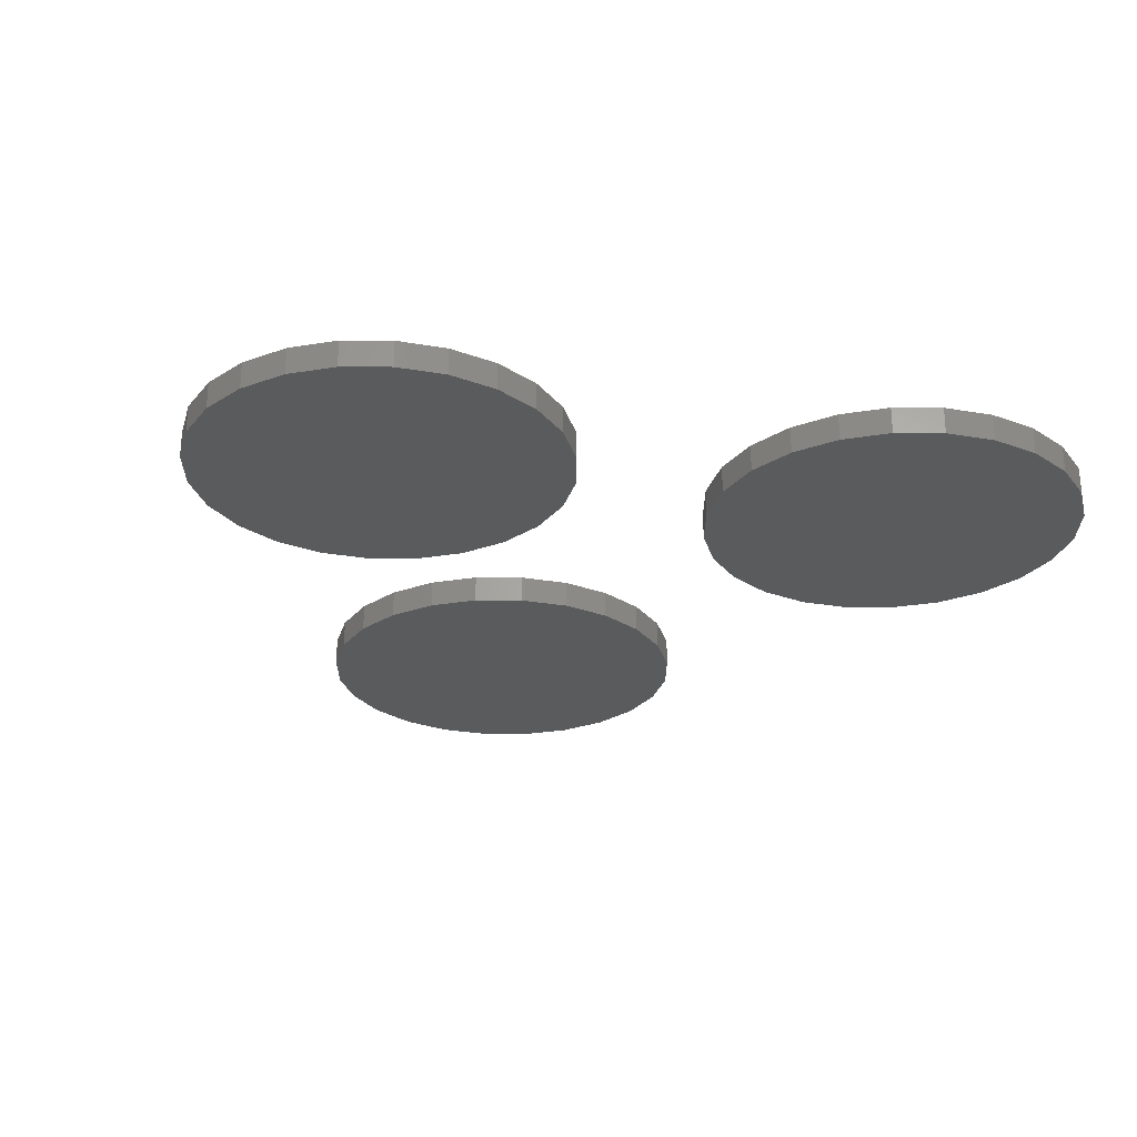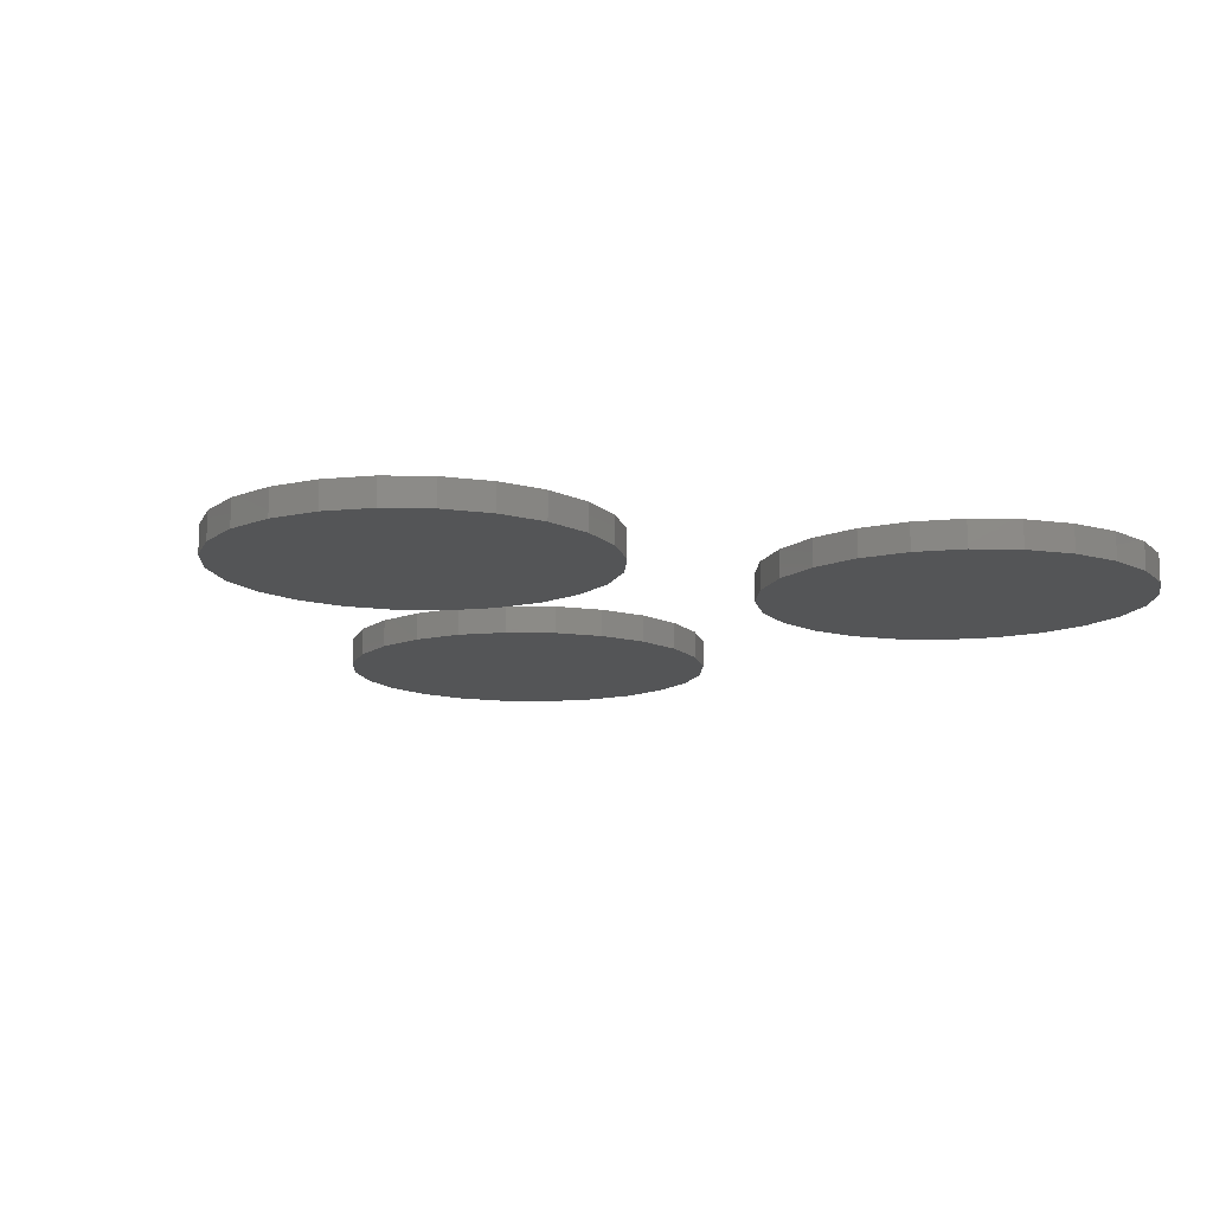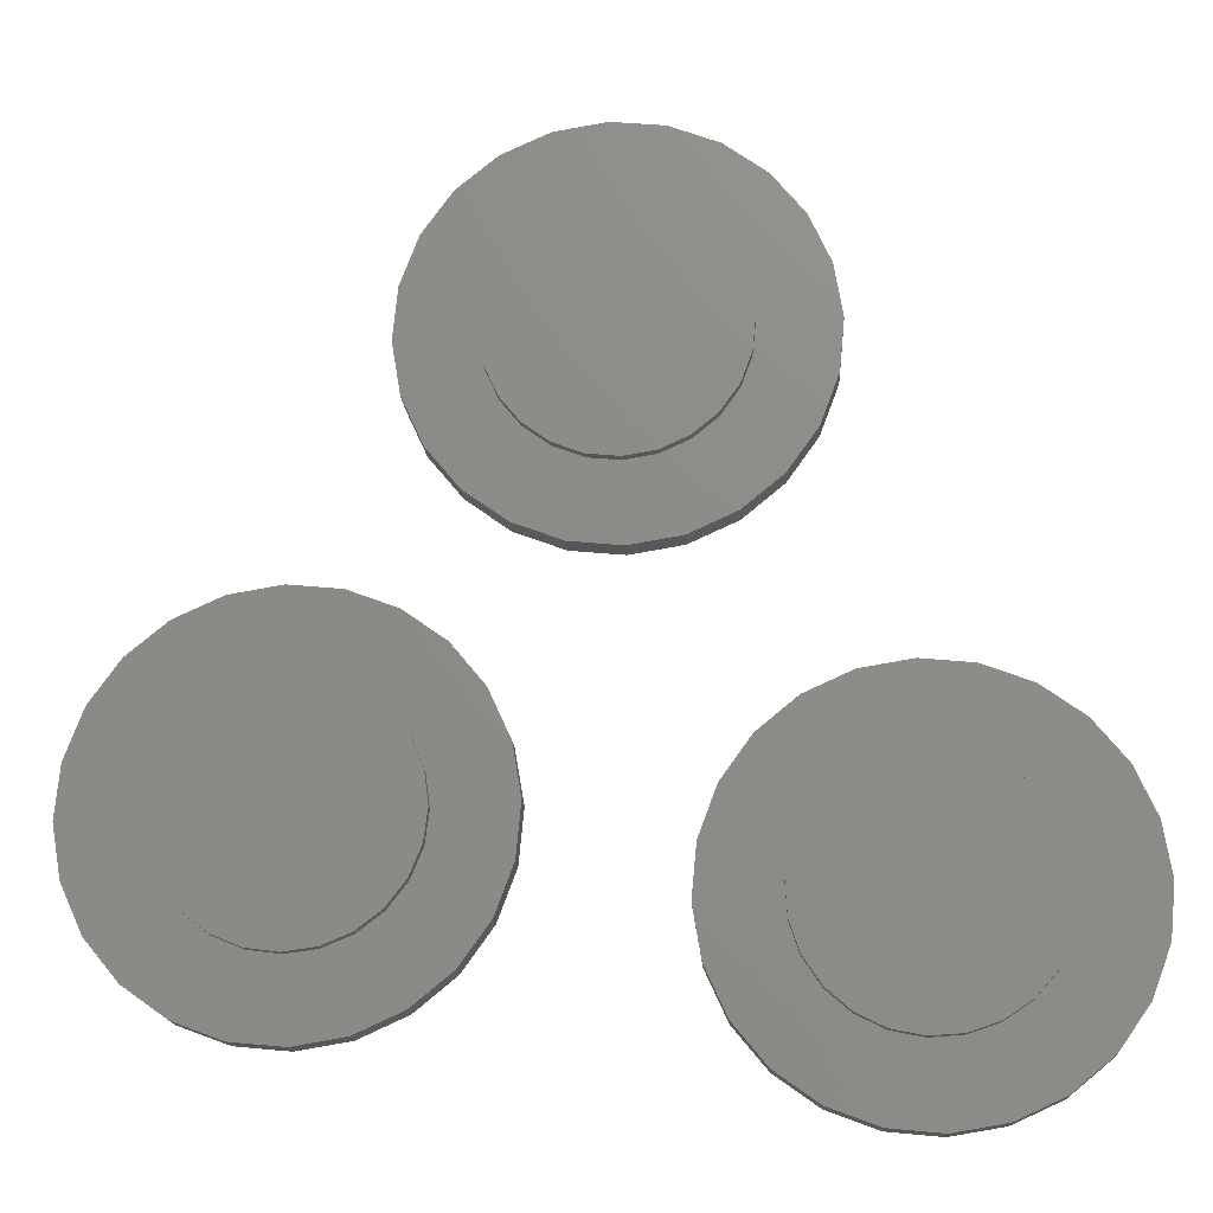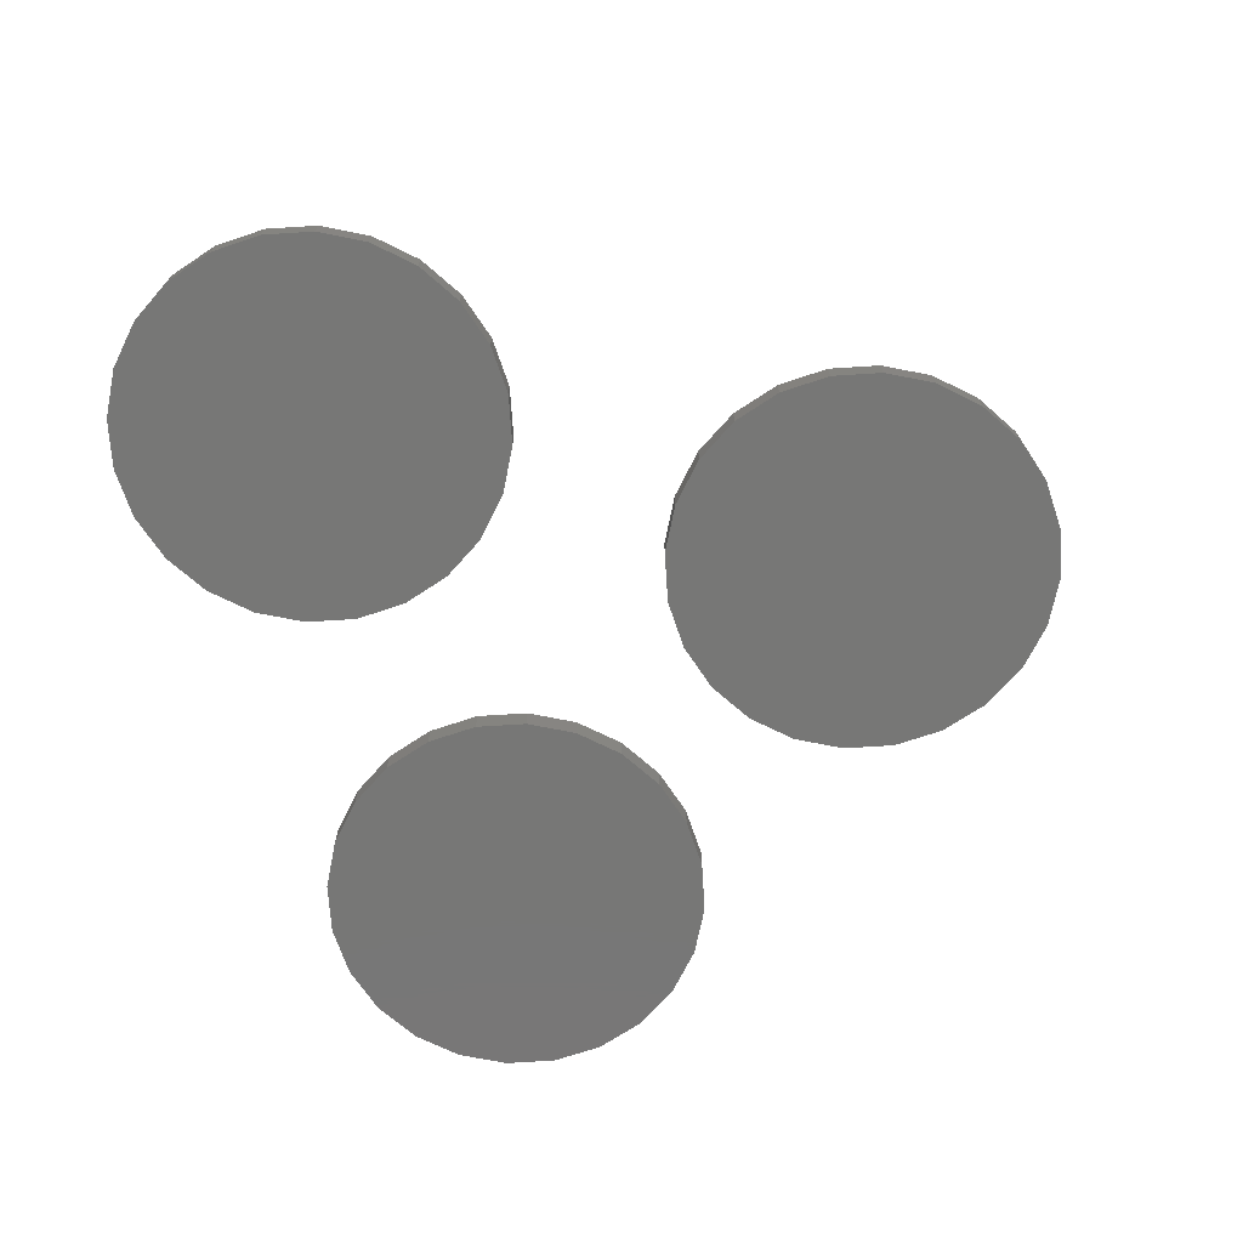
<metadata>
{"format":"stl","ext":"stl","renderer":"f3d","projection":"perspective","resolution":1024,"background":"white","views":[{"elev":-26.5,"azim":-20.8,"up":"+Z"},{"elev":-12.8,"azim":-23.0,"up":"+Z"},{"elev":-16.0,"azim":3.2,"up":"+Y"},{"elev":-69.7,"azim":103.2,"up":"+Z"}]}
</metadata>
<code>
# stl→obj: 288 verts, 564 faces
v 41.81 19.97 1.8
v 41.81 22.81 1.8
v 41.62 21.39 1.8
v 42.36 18.64 1.8
v 42.36 24.14 1.8
v 43.23 17.5 1.8
v 43.23 25.28 1.8
v 44.37 26.15 1.8
v 44.37 16.63 1.8
v 45.7 16.08 1.8
v 45.7 26.7 1.8
v 47.12 26.89 1.8
v 47.12 15.89 1.8
v 48.55 16.08 1.8
v 48.55 26.7 1.8
v 49.87 16.63 1.8
v 49.87 26.15 1.8
v 51.01 25.28 1.8
v 51.01 17.5 1.8
v 51.89 18.64 1.8
v 51.89 24.14 1.8
v 52.43 22.81 1.8
v 52.43 19.97 1.8
v 52.62 21.39 1.8
v 66.12 17 1.8
v 66.31 19.84 1.8
v 66.03 18.43 1.8
v 66.58 15.64 1.8
v 66.95 21.13 1.8
v 67.38 14.44 1.8
v 67.9 22.2 1.8
v 68.46 13.49 1.8
v 69.09 23 1.8
v 69.74 12.86 1.8
v 70.46 23.46 1.8
v 71.15 12.58 1.8
v 71.89 23.55 1.8
v 72.58 12.67 1.8
v 73.3 23.27 1.8
v 73.94 13.13 1.8
v 74.58 22.63 1.8
v 75.14 13.92 1.8
v 75.66 21.68 1.8
v 76.09 15 1.8
v 76.46 20.49 1.8
v 76.73 16.29 1.8
v 76.92 19.13 1.8
v 77.01 17.69 1.8
v 54.51 39.13 1.8
v 54.41 41.97 1.8
v 54.27 40.54 1.8
v 54.91 43.32 1.8
v 55.1 37.82 1.8
v 55.74 44.49 1.8
v 56.02 36.71 1.8
v 56.85 45.4 1.8
v 57.19 35.88 1.8
v 58.16 46 1.8
v 58.53 35.38 1.8
v 59.57 46.24 1.8
v 59.96 35.24 1.8
v 61 46.1 1.8
v 61.38 35.48 1.8
v 62.35 45.6 1.8
v 62.68 36.08 1.8
v 63.52 44.76 1.8
v 63.79 36.99 1.8
v 64.43 43.66 1.8
v 64.62 38.16 1.8
v 65.03 42.35 1.8
v 65.13 39.5 1.8
v 65.26 40.93 1.8
v 41.62 21.39 1.3
v 41.81 22.81 1.3
v 40.99 14.8 1.3
v 41.81 19.97 1.3
v 42.9 13.44 1.3
v 42.36 18.64 1.3
v 43.23 17.5 1.3
v 45.1 12.62 1.3
v 44.37 16.63 1.3
v 45.7 16.08 1.3
v 47.44 12.4 1.3
v 47.12 15.89 1.3
v 48.55 16.08 1.3
v 49.76 12.78 1.3
v 49.87 16.63 1.3
v 51.9 13.76 1.3
v 51.01 17.5 1.3
v 51.89 18.64 1.3
v 52.43 19.97 1.3
v 53.71 15.26 1.3
v 52.62 21.39 1.3
v 53.26 27.97 1.3
v 54.75 26.16 1.3
v 55.07 17.17 1.3
v 55.73 24.03 1.3
v 55.89 19.37 1.3
v 56.12 21.71 1.3
v 38.52 18.75 1.3
v 38.35 23.41 1.3
v 38.13 21.07 1.3
v 39.17 25.61 1.3
v 39.49 16.62 1.3
v 40.54 27.52 1.3
v 42.35 29.02 1.3
v 42.36 24.14 1.3
v 44.49 29.99 1.3
v 43.23 25.28 1.3
v 44.37 26.15 1.3
v 45.7 26.7 1.3
v 46.8 30.38 1.3
v 47.12 26.89 1.3
v 49.14 30.16 1.3
v 48.55 26.7 1.3
v 49.87 26.15 1.3
v 51.34 29.34 1.3
v 51.01 25.28 1.3
v 51.89 24.14 1.3
v 52.43 22.81 1.3
v 51 42.76 0
v 51.16 38.1 0
v 50.77 40.42 0
v 51.82 44.96 0
v 52.14 35.97 0
v 53.18 46.87 0
v 53.63 34.15 0
v 54.99 48.37 0
v 55.55 32.79 0
v 57.13 49.34 0
v 57.75 31.97 0
v 59.45 49.73 0
v 60.09 31.74 0
v 61.79 49.51 0
v 62.4 32.13 0
v 63.99 48.69 0
v 64.54 33.11 0
v 65.9 47.32 0
v 66.35 34.6 0
v 67.4 45.51 0
v 67.72 36.52 0
v 68.37 43.38 0
v 68.54 38.72 0
v 68.76 41.06 0
v 68.54 38.72 1.3
v 68.76 41.06 1.3
v 67.72 36.52 1.3
v 66.35 34.6 1.3
v 64.54 33.11 1.3
v 62.4 32.13 1.3
v 60.09 31.74 1.3
v 57.75 31.97 1.3
v 55.55 32.79 1.3
v 53.63 34.15 1.3
v 52.14 35.97 1.3
v 51.16 38.1 1.3
v 50.77 40.42 1.3
v 51 42.76 1.3
v 51.82 44.96 1.3
v 53.18 46.87 1.3
v 54.99 48.37 1.3
v 57.13 49.34 1.3
v 59.45 49.73 1.3
v 61.79 49.51 1.3
v 63.99 48.69 1.3
v 65.9 47.32 1.3
v 67.4 45.51 1.3
v 68.37 43.38 1.3
v 51.9 13.76 0
v 53.71 15.26 0
v 51.34 29.34 0
v 49.14 30.16 0
v 53.26 27.97 0
v 54.75 26.16 0
v 55.07 17.17 0
v 55.89 19.37 0
v 44.49 29.99 0
v 42.35 29.02 0
v 46.8 30.38 0
v 40.99 14.8 0
v 42.9 13.44 0
v 38.52 18.75 0
v 38.13 21.07 0
v 39.49 16.62 0
v 55.73 24.03 0
v 38.35 23.41 0
v 49.76 12.78 0
v 39.17 25.61 0
v 40.54 27.52 0
v 47.44 12.4 0
v 45.1 12.62 0
v 56.12 21.71 0
v 66.75 25.69 1.3
v 68.88 26.67 0
v 66.75 25.69 0
v 68.88 26.67 1.3
v 69.5 9.293 1.3
v 67.3 10.11 0
v 69.5 9.293 0
v 67.3 10.11 1.3
v 79.15 22.84 0
v 80.13 20.7 1.3
v 80.13 20.7 0
v 79.15 22.84 1.3
v 77.65 24.65 0
v 77.65 24.65 1.3
v 79.47 13.84 0
v 78.11 11.93 1.3
v 78.11 11.93 0
v 79.47 13.84 1.3
v 74.16 9.458 1.3
v 71.84 9.069 0
v 74.16 9.458 0
v 71.84 9.069 1.3
v 80.29 16.04 0
v 80.29 16.04 1.3
v 73.54 26.83 1.3
v 75.74 26.01 0
v 73.54 26.83 0
v 75.74 26.01 1.3
v 80.51 18.38 0
v 80.51 18.38 1.3
v 63.89 13.29 1.3
v 65.39 11.48 0
v 65.39 11.48 1.3
v 63.89 13.29 0
v 62.53 17.74 1.3
v 62.91 15.43 0
v 62.91 15.43 1.3
v 62.53 17.74 0
v 62.75 20.08 0
v 63.57 22.28 0
v 64.93 24.2 0
v 71.2 27.06 0
v 76.29 10.43 0
v 76.29 10.43 1.3
v 62.75 20.08 1.3
v 64.93 24.2 1.3
v 63.57 22.28 1.3
v 71.2 27.06 1.3
v 59.96 35.24 1.3
v 61.38 35.48 1.3
v 62.68 36.08 1.3
v 63.79 36.99 1.3
v 54.27 40.54 1.3
v 54.51 39.13 1.3
v 55.1 37.82 1.3
v 56.02 36.71 1.3
v 57.19 35.88 1.3
v 58.53 35.38 1.3
v 64.62 38.16 1.3
v 65.13 39.5 1.3
v 65.26 40.93 1.3
v 54.41 41.97 1.3
v 54.91 43.32 1.3
v 55.74 44.49 1.3
v 56.85 45.4 1.3
v 58.16 46 1.3
v 59.57 46.24 1.3
v 61 46.1 1.3
v 62.35 45.6 1.3
v 63.52 44.76 1.3
v 64.43 43.66 1.3
v 65.03 42.35 1.3
v 69.09 23 1.3
v 67.9 22.2 1.3
v 76.09 15 1.3
v 75.14 13.92 1.3
v 70.46 23.46 1.3
v 66.12 17 1.3
v 66.03 18.43 1.3
v 66.31 19.84 1.3
v 66.95 21.13 1.3
v 71.89 23.55 1.3
v 75.66 21.68 1.3
v 74.58 22.63 1.3
v 73.3 23.27 1.3
v 76.46 20.49 1.3
v 73.94 13.13 1.3
v 76.73 16.29 1.3
v 71.15 12.58 1.3
v 72.58 12.67 1.3
v 76.92 19.13 1.3
v 77.01 17.69 1.3
v 66.58 15.64 1.3
v 68.46 13.49 1.3
v 69.74 12.86 1.3
v 67.38 14.44 1.3
f 1 2 3
f 2 1 4
f 2 4 5
f 5 4 6
f 5 6 7
f 7 6 8
f 8 6 9
f 8 9 10
f 8 10 11
f 11 10 12
f 12 10 13
f 12 13 14
f 12 14 15
f 15 14 16
f 15 16 17
f 17 16 18
f 18 16 19
f 18 19 20
f 18 20 21
f 21 20 22
f 22 20 23
f 22 23 24
f 25 26 27
f 26 25 28
f 26 28 29
f 29 28 30
f 29 30 31
f 31 30 32
f 31 32 33
f 33 32 34
f 33 34 35
f 35 34 36
f 35 36 37
f 37 36 38
f 37 38 39
f 39 38 40
f 39 40 41
f 41 40 42
f 41 42 43
f 43 42 44
f 43 44 45
f 45 44 46
f 45 46 47
f 47 46 48
f 49 50 51
f 50 49 52
f 52 49 53
f 52 53 54
f 54 53 55
f 54 55 56
f 56 55 57
f 56 57 58
f 58 57 59
f 58 59 60
f 60 59 61
f 60 61 62
f 62 61 63
f 62 63 64
f 64 63 65
f 64 65 66
f 66 65 67
f 66 67 68
f 68 67 69
f 68 69 70
f 70 69 71
f 70 71 72
f 2 73 3
f 73 2 74
f 75 76 73
f 76 75 77
f 76 77 78
f 78 77 79
f 79 77 80
f 79 80 81
f 81 80 82
f 82 80 83
f 82 83 84
f 84 83 85
f 85 83 86
f 85 86 87
f 87 86 88
f 87 88 89
f 89 88 90
f 90 88 91
f 91 88 92
f 91 92 93
f 93 92 94
f 94 92 95
f 95 92 96
f 95 96 97
f 97 96 98
f 97 98 99
f 100 101 102
f 101 100 103
f 103 100 104
f 103 104 105
f 105 104 75
f 105 75 106
f 106 75 73
f 106 73 74
f 106 74 107
f 106 107 108
f 108 107 109
f 108 109 110
f 108 110 111
f 108 111 112
f 112 111 113
f 112 113 114
f 114 113 115
f 114 115 116
f 114 116 117
f 117 116 118
f 117 118 119
f 117 119 94
f 94 119 120
f 94 120 93
f 3 76 1
f 76 3 73
f 121 122 123
f 122 121 124
f 122 124 125
f 125 124 126
f 125 126 127
f 127 126 128
f 127 128 129
f 129 128 130
f 129 130 131
f 131 130 132
f 131 132 133
f 133 132 134
f 133 134 135
f 135 134 136
f 135 136 137
f 137 136 138
f 137 138 139
f 139 138 140
f 139 140 141
f 141 140 142
f 141 142 143
f 143 142 144
f 144 145 143
f 145 144 146
f 143 147 141
f 147 143 145
f 141 148 139
f 148 141 147
f 148 137 139
f 137 148 149
f 149 135 137
f 135 149 150
f 150 133 135
f 133 150 151
f 151 131 133
f 131 151 152
f 152 129 131
f 129 152 153
f 153 127 129
f 127 153 154
f 155 127 154
f 127 155 125
f 156 125 155
f 125 156 122
f 157 122 156
f 122 157 123
f 158 123 157
f 123 158 121
f 159 121 158
f 121 159 124
f 160 124 159
f 124 160 126
f 160 128 126
f 128 160 161
f 161 130 128
f 130 161 162
f 162 132 130
f 132 162 163
f 163 134 132
f 134 163 164
f 164 136 134
f 136 164 165
f 165 138 136
f 138 165 166
f 138 167 140
f 167 138 166
f 140 168 142
f 168 140 167
f 142 146 144
f 146 142 168
f 92 169 170
f 169 92 88
f 114 171 172
f 171 114 117
f 173 95 174
f 95 173 94
f 117 173 171
f 173 117 94
f 175 92 170
f 92 175 96
f 176 96 175
f 96 176 98
f 106 177 178
f 177 106 108
f 108 179 177
f 179 108 112
f 77 180 181
f 180 77 75
f 102 182 100
f 182 102 183
f 104 180 75
f 180 104 184
f 174 97 185
f 97 174 95
f 101 183 102
f 183 101 186
f 88 187 169
f 187 88 86
f 105 188 103
f 188 105 189
f 105 178 189
f 178 105 106
f 86 190 187
f 190 86 83
f 80 181 191
f 181 80 77
f 100 184 104
f 184 100 182
f 83 191 190
f 191 83 80
f 112 172 179
f 172 112 114
f 103 186 101
f 186 103 188
f 186 182 183
f 182 186 188
f 182 188 184
f 184 188 189
f 184 189 180
f 180 189 178
f 180 178 181
f 181 178 177
f 181 177 191
f 191 177 179
f 191 179 190
f 190 179 172
f 190 172 187
f 187 172 171
f 187 171 169
f 169 171 173
f 169 173 170
f 170 173 174
f 170 174 175
f 175 174 185
f 175 185 176
f 176 185 192
f 185 99 192
f 99 185 97
f 192 98 176
f 98 192 99
f 193 194 195
f 194 193 196
f 197 198 199
f 198 197 200
f 201 202 203
f 202 201 204
f 205 204 201
f 204 205 206
f 207 208 209
f 208 207 210
f 211 212 213
f 212 211 214
f 215 210 207
f 210 215 216
f 217 218 219
f 218 217 220
f 221 216 215
f 216 221 222
f 223 224 225
f 224 223 226
f 227 228 229
f 228 227 230
f 231 228 230
f 228 231 232
f 228 232 226
f 226 232 233
f 226 233 224
f 224 233 195
f 224 195 198
f 198 195 194
f 198 194 199
f 199 194 234
f 199 234 212
f 212 234 219
f 212 219 213
f 213 219 218
f 213 218 235
f 235 218 205
f 235 205 209
f 209 205 201
f 209 201 207
f 207 201 203
f 207 203 215
f 215 203 221
f 214 199 212
f 199 214 197
f 229 226 223
f 226 229 228
f 203 222 221
f 222 203 202
f 200 224 198
f 224 200 225
f 236 213 235
f 213 236 211
f 237 230 227
f 230 237 231
f 238 195 233
f 195 238 193
f 238 232 239
f 232 238 233
f 220 205 218
f 205 220 206
f 240 219 234
f 219 240 217
f 208 235 209
f 235 208 236
f 196 234 194
f 234 196 240
f 239 231 237
f 231 239 232
f 8 111 110
f 111 8 11
f 7 107 5
f 107 7 109
f 63 241 242
f 241 63 61
f 67 243 244
f 243 67 65
f 153 245 154
f 245 153 246
f 246 153 247
f 247 153 248
f 248 153 152
f 248 152 249
f 249 152 250
f 250 152 151
f 250 151 241
f 241 151 242
f 242 151 150
f 242 150 243
f 243 150 149
f 243 149 244
f 244 149 251
f 251 149 148
f 251 148 252
f 252 148 253
f 253 148 166
f 166 148 167
f 167 148 147
f 167 147 168
f 168 147 145
f 168 145 146
f 156 158 157
f 158 156 159
f 159 156 155
f 159 155 160
f 160 155 154
f 160 154 161
f 161 154 245
f 161 245 254
f 161 254 255
f 161 255 256
f 161 256 162
f 162 256 257
f 162 257 258
f 162 258 163
f 163 258 259
f 163 259 164
f 164 259 260
f 164 260 261
f 164 261 165
f 165 261 262
f 165 262 263
f 165 263 166
f 166 263 264
f 166 264 253
f 61 250 241
f 250 61 59
f 57 248 249
f 248 57 55
f 253 71 252
f 71 253 72
f 251 67 244
f 67 251 69
f 49 247 53
f 247 49 246
f 53 248 55
f 248 53 247
f 65 242 243
f 242 65 63
f 60 260 259
f 260 60 62
f 59 249 250
f 249 59 57
f 263 70 264
f 70 263 68
f 252 69 251
f 69 252 71
f 52 254 50
f 254 52 255
f 262 68 263
f 68 262 66
f 264 72 253
f 72 264 70
f 50 245 51
f 245 50 254
f 12 115 113
f 115 12 15
f 51 246 49
f 246 51 245
f 54 257 256
f 257 54 56
f 7 110 109
f 110 7 8
f 64 262 261
f 262 64 66
f 56 258 257
f 258 56 58
f 54 255 52
f 255 54 256
f 5 74 2
f 74 5 107
f 62 261 260
f 261 62 64
f 58 259 258
f 259 58 60
f 11 113 111
f 113 11 12
f 15 116 115
f 116 15 17
f 17 118 116
f 118 17 18
f 118 21 119
f 21 118 18
f 119 22 120
f 22 119 21
f 120 24 93
f 24 120 22
f 93 23 91
f 23 93 24
f 91 20 90
f 20 91 23
f 90 19 89
f 19 90 20
f 19 87 89
f 87 19 16
f 16 85 87
f 85 16 14
f 14 84 85
f 84 14 13
f 13 82 84
f 82 13 10
f 10 81 82
f 81 10 9
f 9 79 81
f 79 9 6
f 4 79 6
f 79 4 78
f 1 78 4
f 78 1 76
f 31 265 266
f 265 31 33
f 267 42 268
f 42 267 44
f 33 269 265
f 269 33 35
f 27 270 25
f 270 27 271
f 29 272 26
f 272 29 273
f 26 271 27
f 271 26 272
f 35 274 269
f 274 35 37
f 41 275 276
f 275 41 43
f 39 276 277
f 276 39 41
f 37 277 274
f 277 37 39
f 275 45 278
f 45 275 43
f 42 279 268
f 279 42 40
f 280 44 267
f 44 280 46
f 38 281 282
f 281 38 36
f 283 48 284
f 48 283 47
f 25 285 28
f 285 25 270
f 284 46 280
f 46 284 48
f 40 282 279
f 282 40 38
f 34 286 287
f 286 34 32
f 278 47 283
f 47 278 45
f 36 287 281
f 287 36 34
f 31 273 29
f 273 31 266
f 28 288 30
f 288 28 285
f 32 288 286
f 288 32 30
f 225 270 271
f 270 225 200
f 270 200 285
f 285 200 288
f 288 200 197
f 288 197 286
f 286 197 287
f 287 197 214
f 287 214 281
f 281 214 282
f 282 214 211
f 282 211 279
f 279 211 268
f 268 211 236
f 268 236 267
f 267 236 280
f 280 236 208
f 280 208 284
f 284 208 206
f 206 208 204
f 204 208 210
f 204 210 202
f 202 210 216
f 202 216 222
f 229 237 227
f 237 229 239
f 239 229 223
f 239 223 238
f 238 223 225
f 238 225 271
f 238 271 193
f 193 271 272
f 193 272 273
f 193 273 196
f 196 273 266
f 196 266 265
f 196 265 240
f 240 265 269
f 240 269 274
f 240 274 217
f 217 274 277
f 217 277 276
f 217 276 220
f 220 276 275
f 220 275 278
f 220 278 206
f 206 278 283
f 206 283 284

</code>
